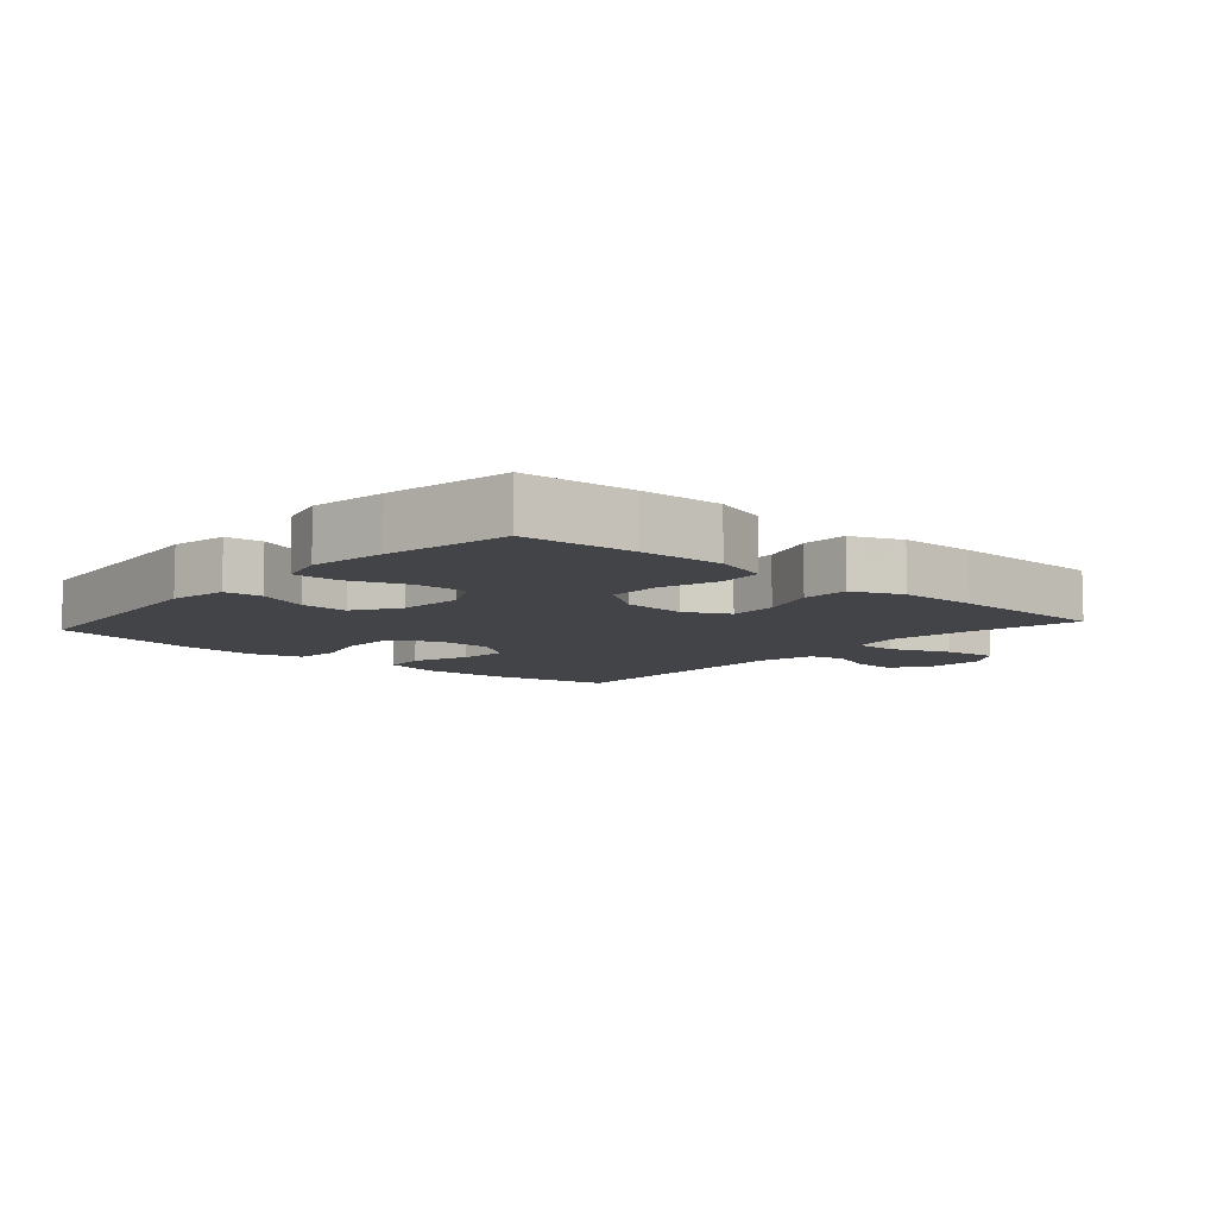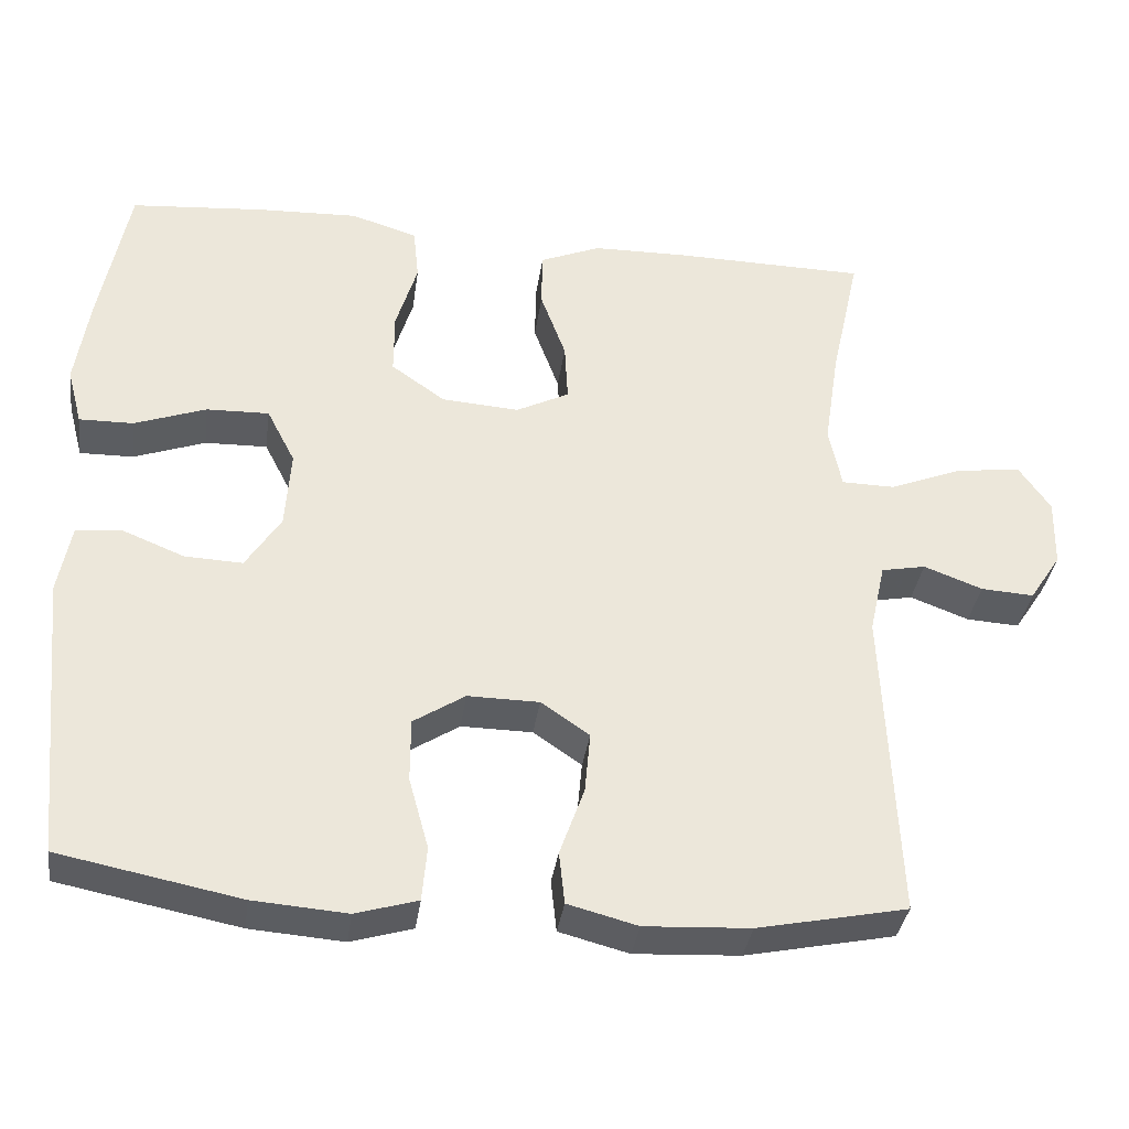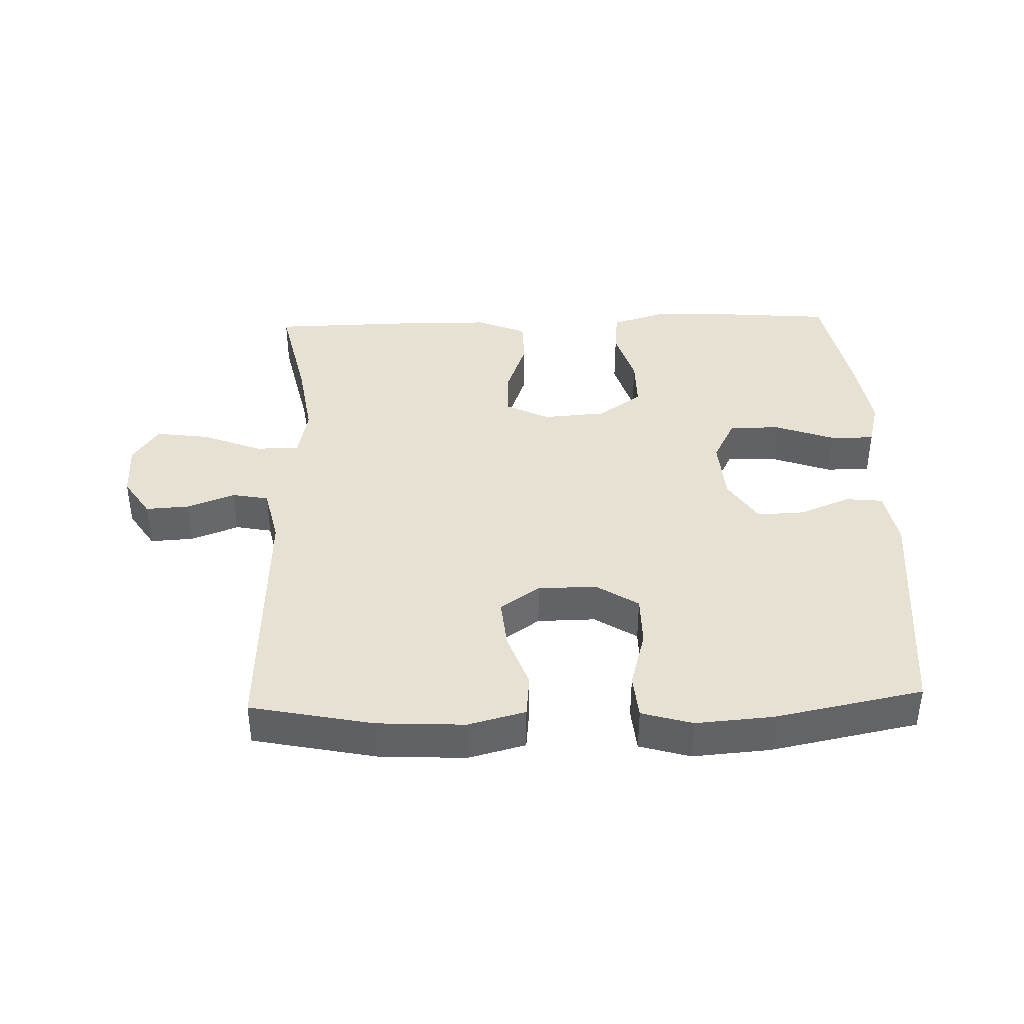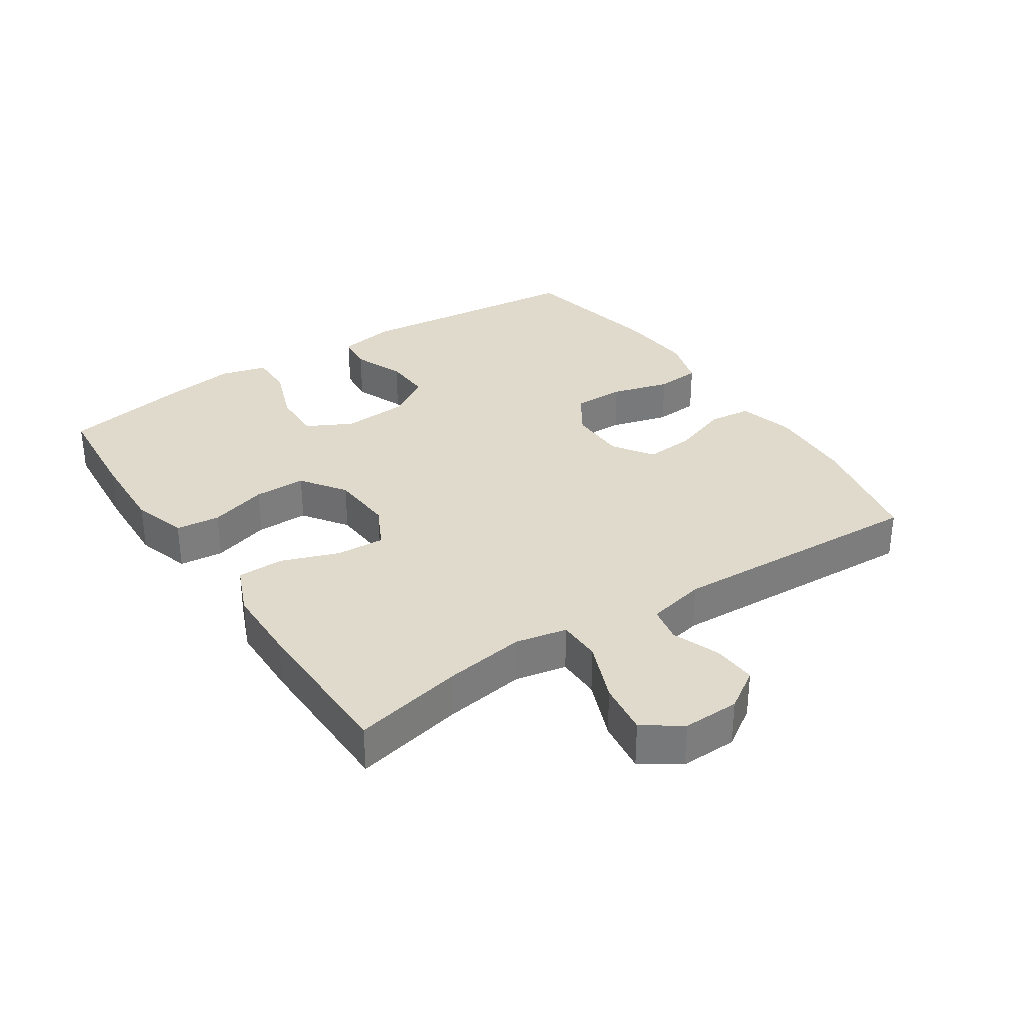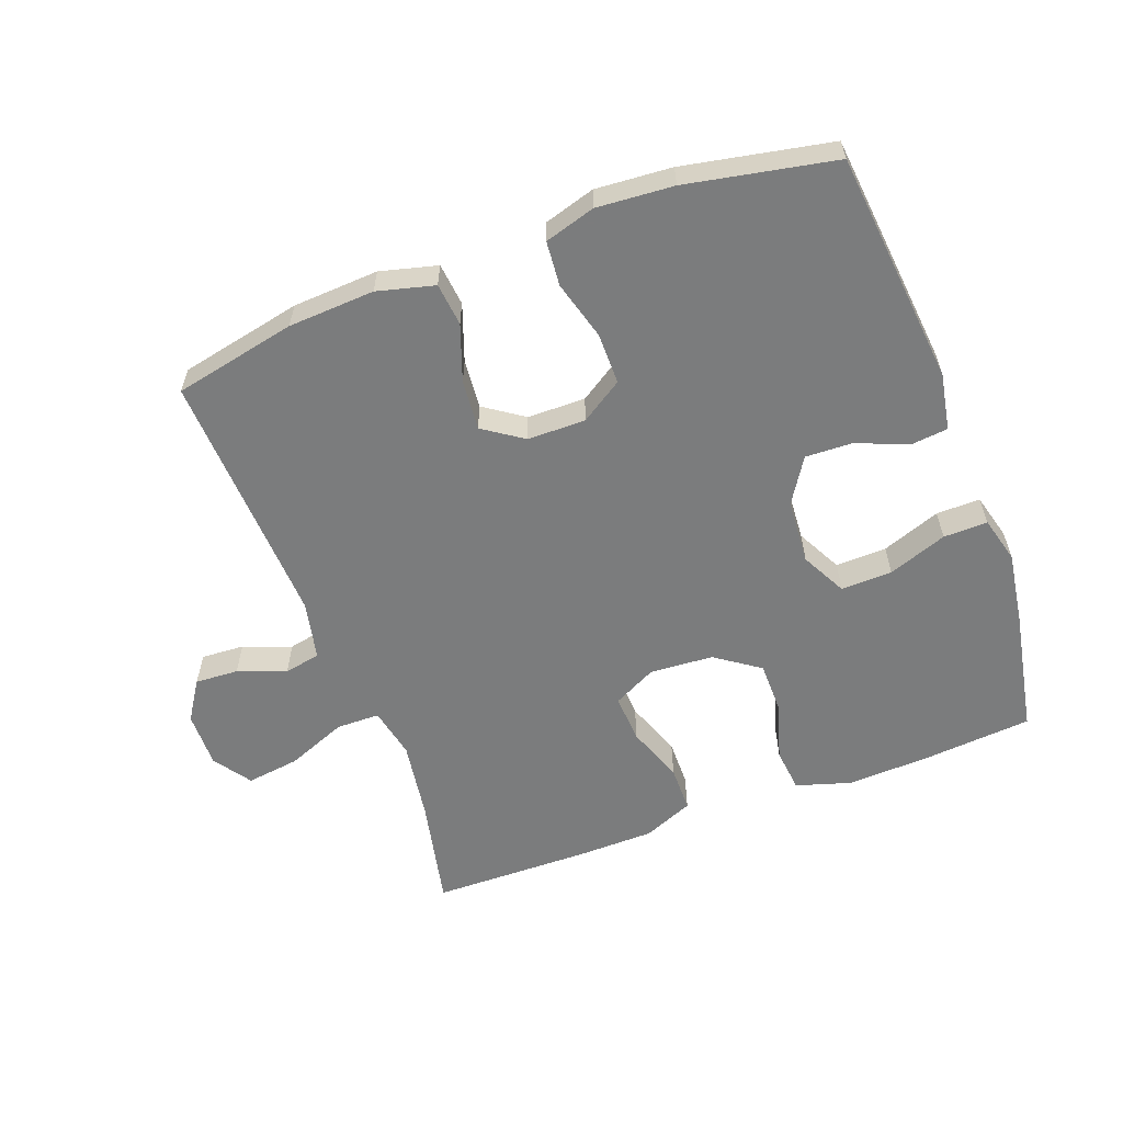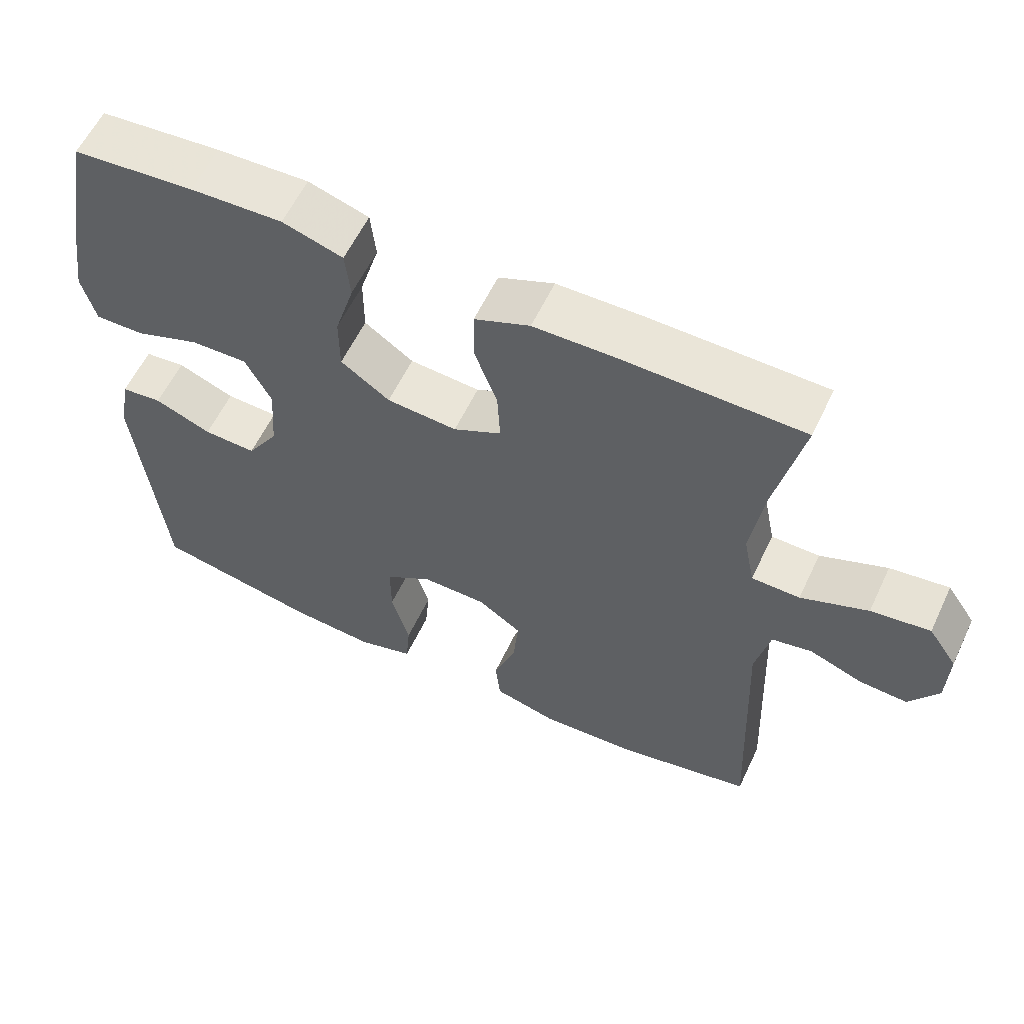
<metadata>
{"format":"obj","ext":"obj","renderer":"f3d","projection":"perspective","resolution":1024,"background":"white","views":[{"elev":-8.3,"azim":-41.5,"up":"+Y"},{"elev":-35.6,"azim":-7.9,"up":"+Z"},{"elev":39.4,"azim":178.1,"up":"+Y"},{"elev":32.5,"azim":56.5,"up":"+Y"},{"elev":-58.7,"azim":-159.4,"up":"+Y"},{"elev":59.1,"azim":25.3,"up":"+Z"}]}
</metadata>
<code>
v -0.5 0.07 -0.5
v -0.536 0.07 -0.139
v -0.52 0.07 -0.051
v -0.463 0.07 -0.045
v -0.384 0.07 -0.077
v -0.311 0.07 -0.08
v -0.267 0.07 -0.011
v -0.26 0.07 0.089
v -0.296 0.07 0.159
v -0.375 0.07 0.157
v -0.466 0.07 0.124
v -0.534 0.07 0.123
v -0.553 0.07 0.195
v -0.536 0.07 0.309
v -0.5 0.07 0.5
v -0.331 0.07 0.514
v -0.203 0.07 0.519
v -0.119 0.07 0.493
v -0.112 0.07 0.425
v -0.139 0.07 0.336
v -0.139 0.07 0.256
v -0.071 0.07 0.208
v 0.027 0.07 0.201
v 0.094 0.07 0.235
v 0.09 0.07 0.31
v 0.058 0.07 0.398
v 0.059 0.07 0.47
v 0.136 0.07 0.502
v 0.255 0.07 0.504
v 0.5 0.07 0.5
v 0.463 0.07 0.331
v 0.444 0.07 0.206
v 0.46 0.07 0.127
v 0.527 0.07 0.126
v 0.62 0.07 0.163
v 0.702 0.07 0.174
v 0.742 0.07 0.116
v 0.74 0.07 0.029
v 0.7 0.07 -0.032
v 0.633 0.07 -0.028
v 0.559 0.07 0
v 0.503 0.07 -0.011
v 0.483 0.07 -0.101
v 0.5 0.07 -0.5
v 0.311 0.07 -0.539
v 0.178 0.07 -0.546
v 0.09 0.07 -0.523
v 0.083 0.07 -0.457
v 0.114 0.07 -0.37
v 0.121 0.07 -0.293
v 0.06 0.07 -0.251
v -0.03 0.07 -0.25
v -0.095 0.07 -0.292
v -0.095 0.07 -0.372
v -0.07 0.07 -0.462
v -0.076 0.07 -0.531
v -0.154 0.07 -0.554
v -0.272 0.07 -0.545
v -0.5 0 -0.5
v -0.536 0 -0.139
v -0.52 0 -0.051
v -0.463 0 -0.045
v -0.384 0 -0.077
v -0.311 0 -0.08
v -0.267 0 -0.011
v -0.26 0 0.089
v -0.296 0 0.159
v -0.375 0 0.157
v -0.466 0 0.124
v -0.534 0 0.123
v -0.553 0 0.195
v -0.536 0 0.309
v -0.5 0 0.5
v -0.331 0 0.514
v -0.203 0 0.519
v -0.119 0 0.493
v -0.112 0 0.425
v -0.139 0 0.336
v -0.139 0 0.256
v -0.071 0 0.208
v 0.027 0 0.201
v 0.094 0 0.235
v 0.09 0 0.31
v 0.058 0 0.398
v 0.059 0 0.47
v 0.136 0 0.502
v 0.255 0 0.504
v 0.5 0 0.5
v 0.463 0 0.331
v 0.444 0 0.206
v 0.46 0 0.127
v 0.527 0 0.126
v 0.62 0 0.163
v 0.702 0 0.174
v 0.742 0 0.116
v 0.74 0 0.029
v 0.7 0 -0.032
v 0.633 0 -0.028
v 0.559 0 0
v 0.503 0 -0.011
v 0.483 0 -0.101
v 0.5 0 -0.5
v 0.311 0 -0.539
v 0.178 0 -0.546
v 0.09 0 -0.523
v 0.083 0 -0.457
v 0.114 0 -0.37
v 0.121 0 -0.293
v 0.06 0 -0.251
v -0.03 0 -0.25
v -0.095 0 -0.292
v -0.095 0 -0.372
v -0.07 0 -0.462
v -0.076 0 -0.531
v -0.154 0 -0.554
v -0.272 0 -0.545
f 54 55 56 57
f 53 54 57 58
f 46 47 48 49
f 46 49 50
f 43 44 45 46
f 42 43 46 50
f 38 39 40 41
f 36 37 38 41
f 34 35 36 41
f 33 34 41 42
f 28 29 30 31
f 28 31 32
f 25 26 27 28
f 24 25 28 32
f 23 24 32 33
f 17 18 19 20
f 17 20 21
f 16 17 21
f 15 16 21
f 14 15 21 22
f 10 11 12 13
f 9 10 13 14
f 2 3 4 5
f 2 5 6
f 53 58 1 2
f 52 53 2 6
f 51 52 6 7
f 50 51 7 8
f 42 50 8 9
f 22 23 33 42
f 9 14 22 42
f 115 114 113 112
f 116 115 112 111
f 107 106 105 104
f 108 107 104
f 104 103 102 101
f 108 104 101 100
f 99 98 97 96
f 99 96 95 94
f 99 94 93 92
f 100 99 92 91
f 89 88 87 86
f 90 89 86
f 86 85 84 83
f 90 86 83 82
f 91 90 82 81
f 78 77 76 75
f 79 78 75
f 79 75 74
f 79 74 73
f 80 79 73 72
f 71 70 69 68
f 72 71 68 67
f 63 62 61 60
f 64 63 60
f 60 59 116 111
f 64 60 111 110
f 65 64 110 109
f 66 65 109 108
f 67 66 108 100
f 100 91 81 80
f 100 80 72 67
f 1 59 60 2
f 2 60 61 3
f 3 61 62 4
f 4 62 63 5
f 5 63 64 6
f 6 64 65 7
f 7 65 66 8
f 8 66 67 9
f 9 67 68 10
f 10 68 69 11
f 11 69 70 12
f 12 70 71 13
f 13 71 72 14
f 14 72 73 15
f 15 73 74 16
f 16 74 75 17
f 17 75 76 18
f 18 76 77 19
f 19 77 78 20
f 20 78 79 21
f 21 79 80 22
f 22 80 81 23
f 23 81 82 24
f 24 82 83 25
f 25 83 84 26
f 26 84 85 27
f 27 85 86 28
f 28 86 87 29
f 29 87 88 30
f 30 88 89 31
f 31 89 90 32
f 32 90 91 33
f 33 91 92 34
f 34 92 93 35
f 35 93 94 36
f 36 94 95 37
f 37 95 96 38
f 38 96 97 39
f 39 97 98 40
f 40 98 99 41
f 41 99 100 42
f 42 100 101 43
f 43 101 102 44
f 44 102 103 45
f 45 103 104 46
f 46 104 105 47
f 47 105 106 48
f 48 106 107 49
f 49 107 108 50
f 50 108 109 51
f 51 109 110 52
f 52 110 111 53
f 53 111 112 54
f 54 112 113 55
f 55 113 114 56
f 56 114 115 57
f 57 115 116 58
f 58 116 59 1

</code>
